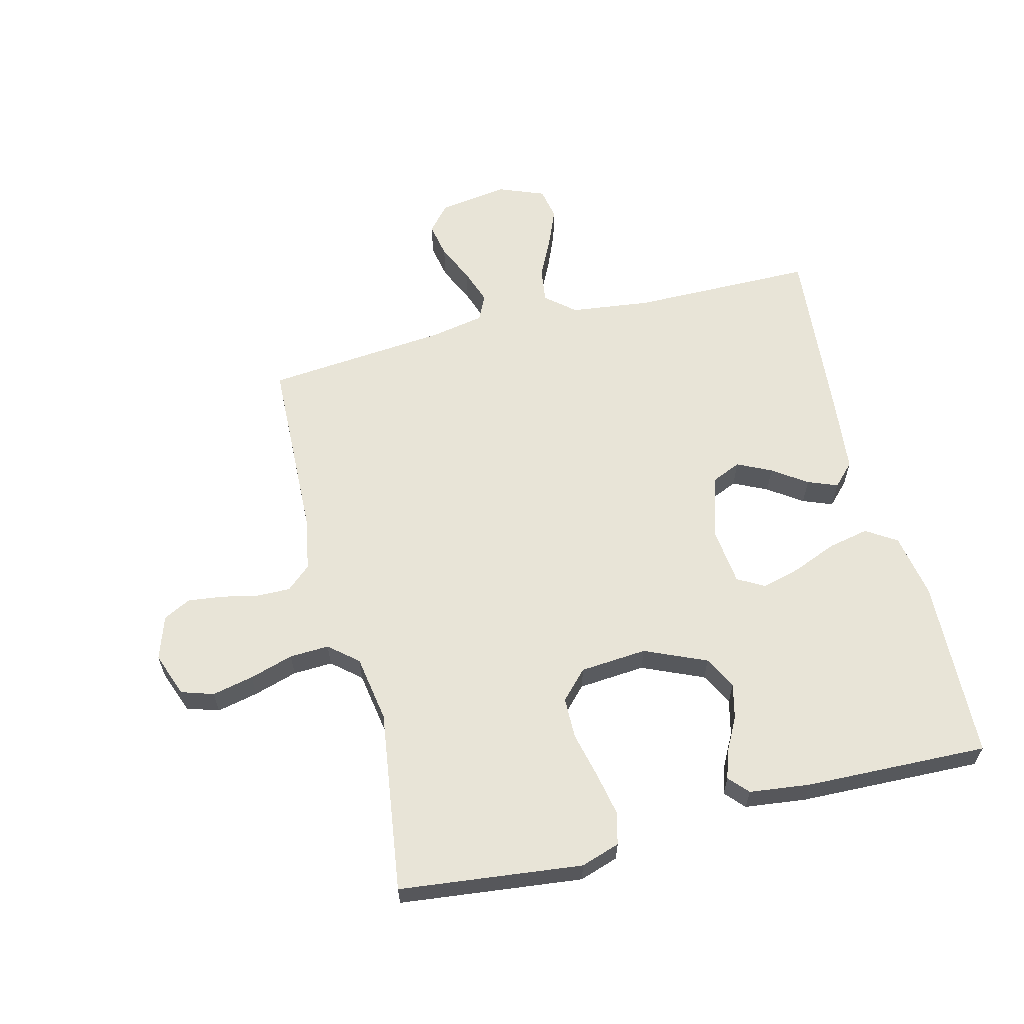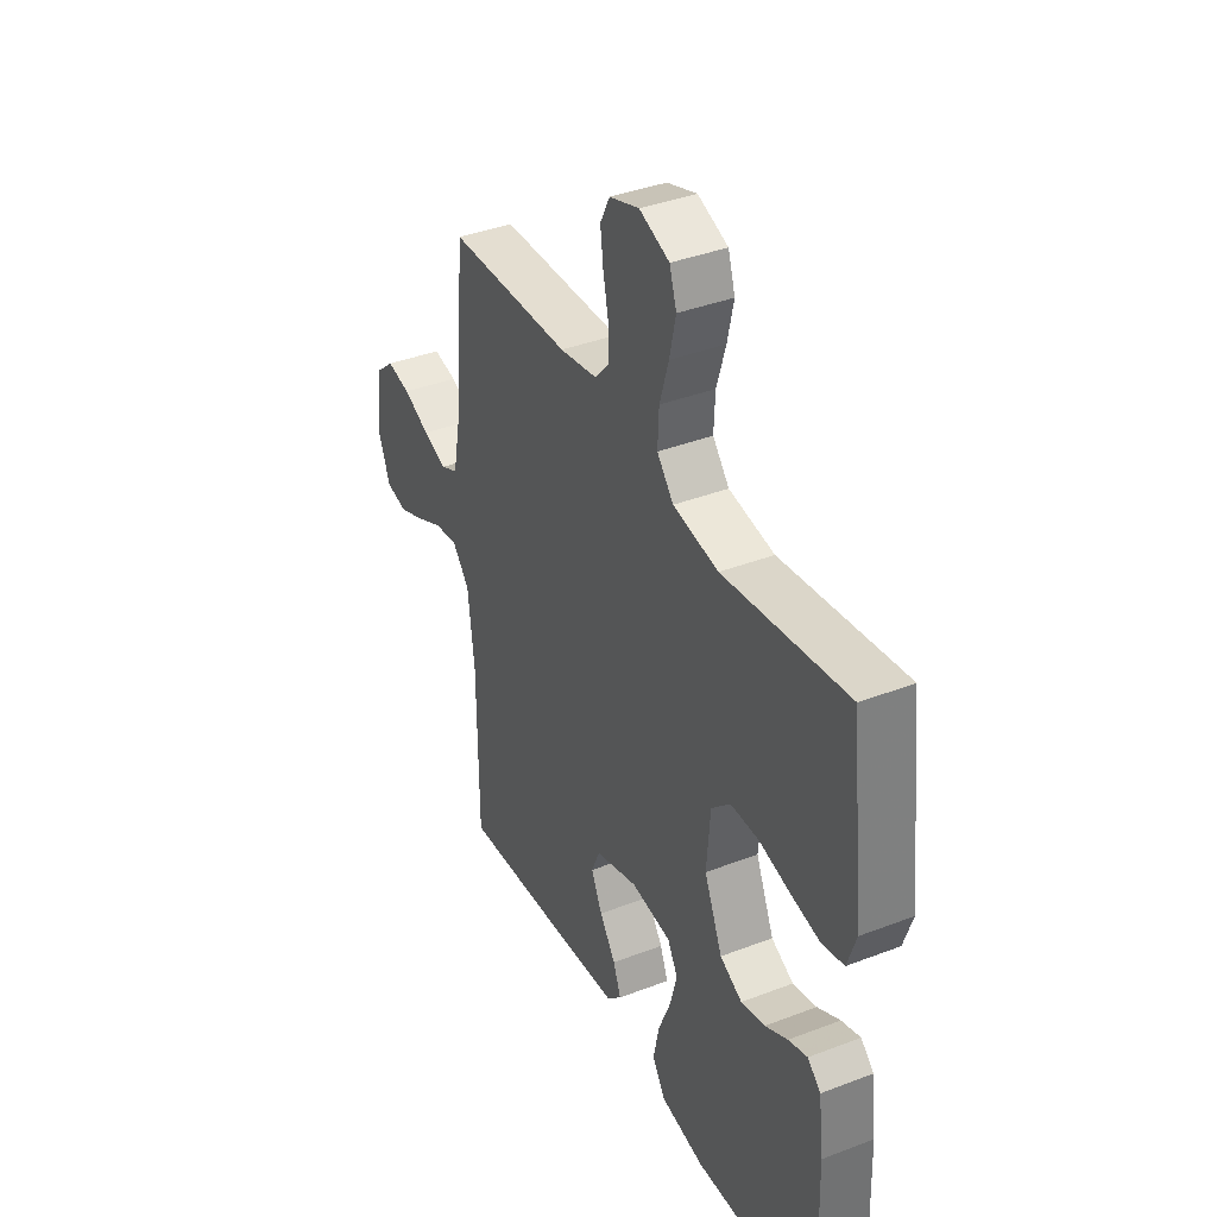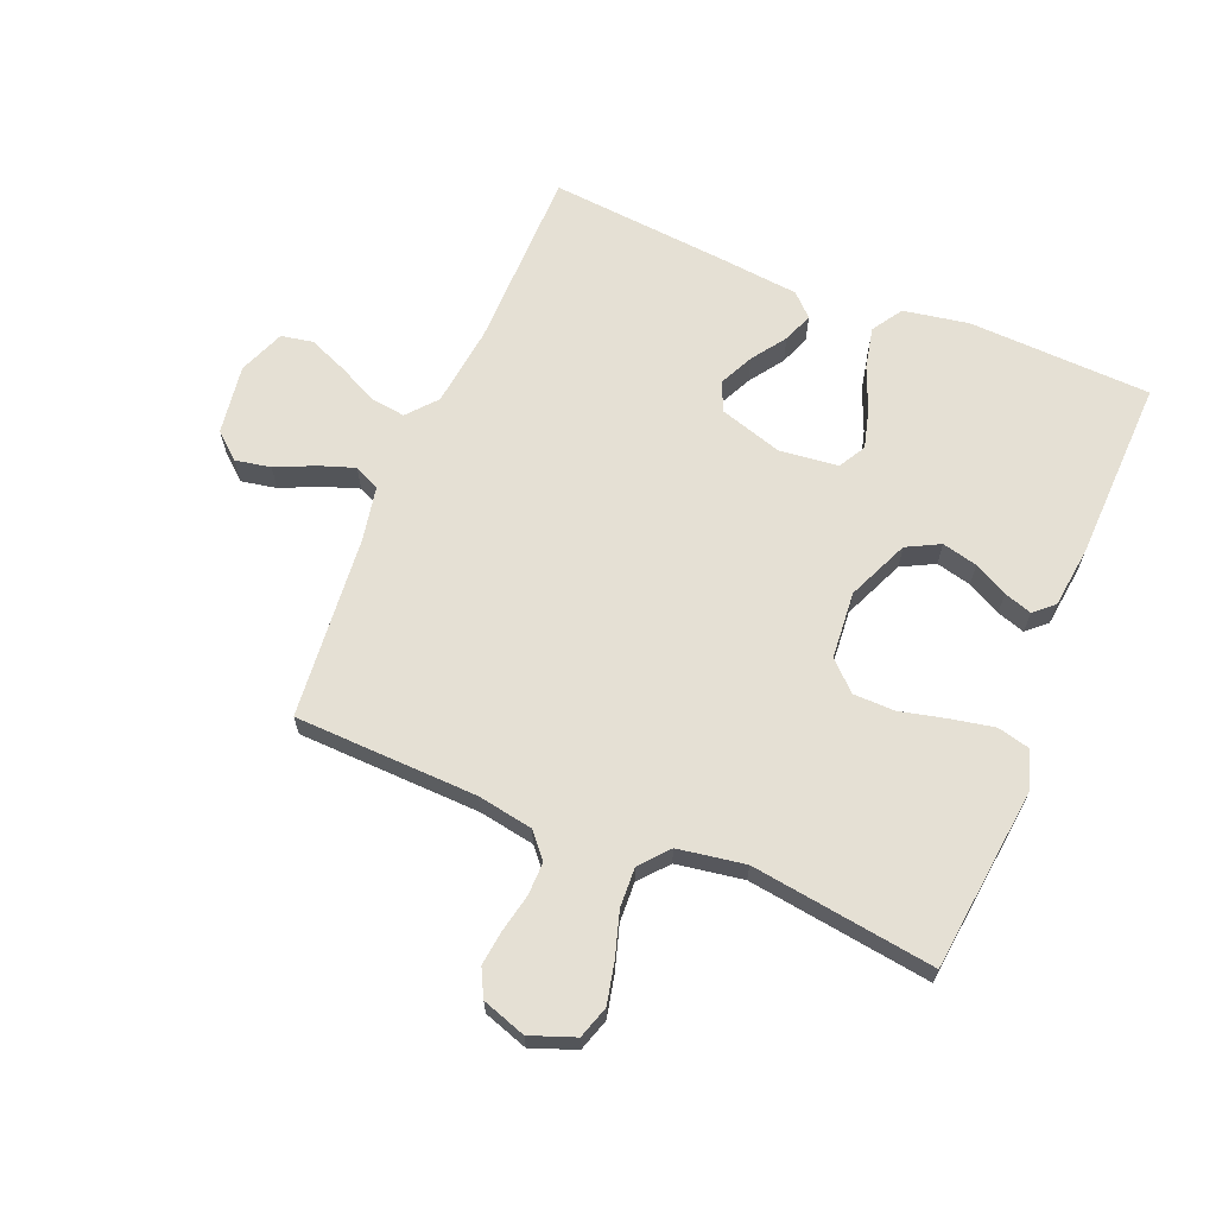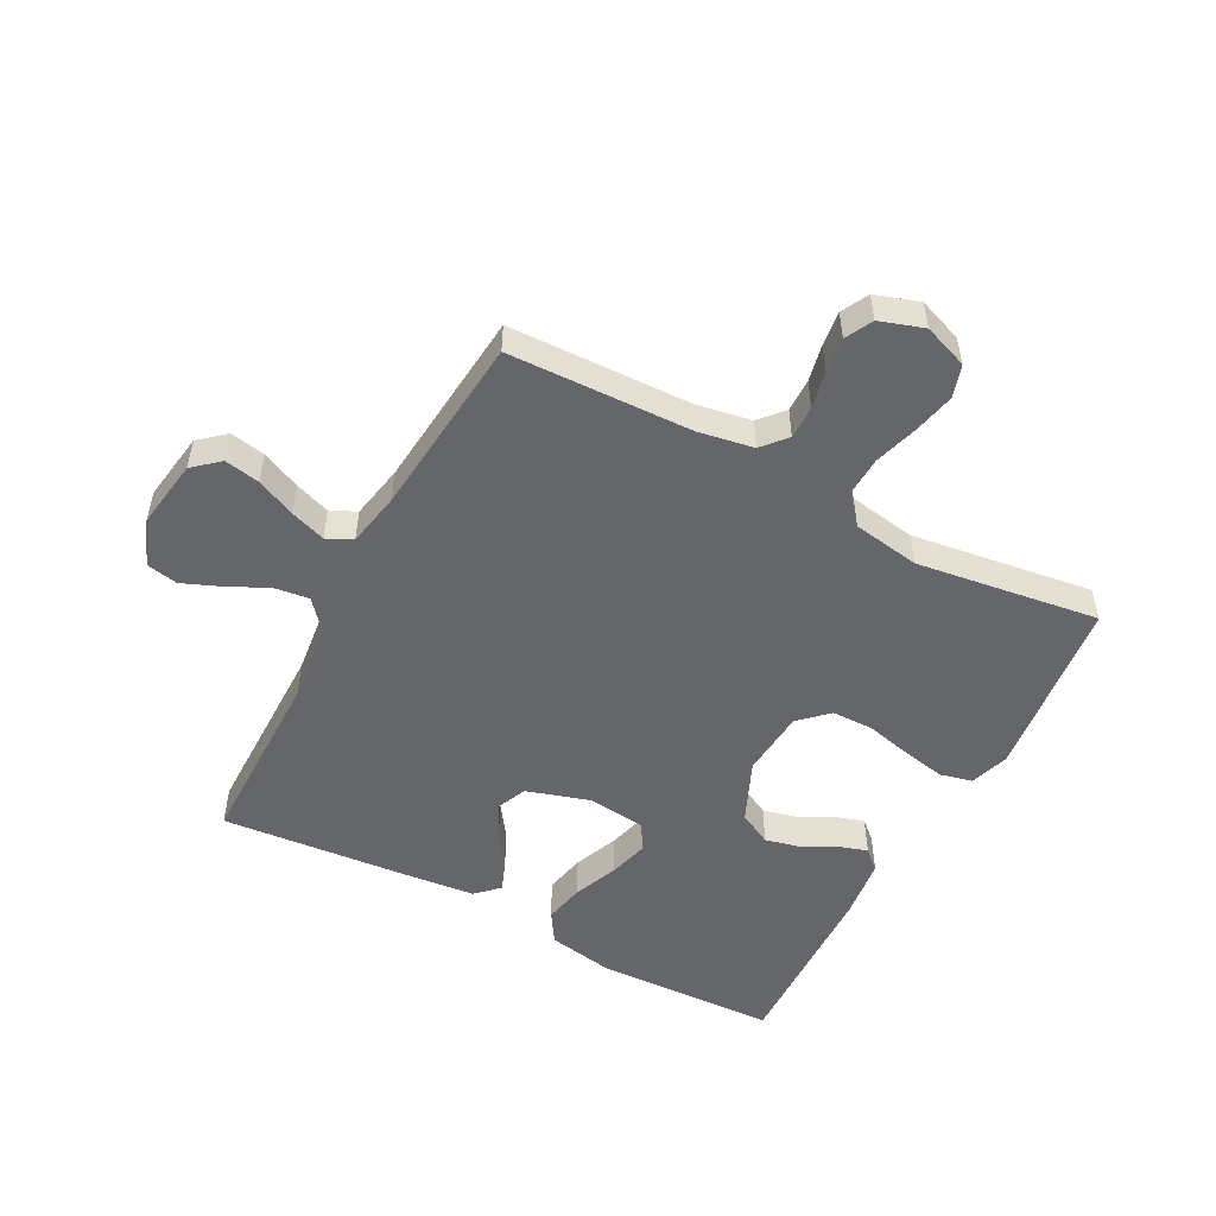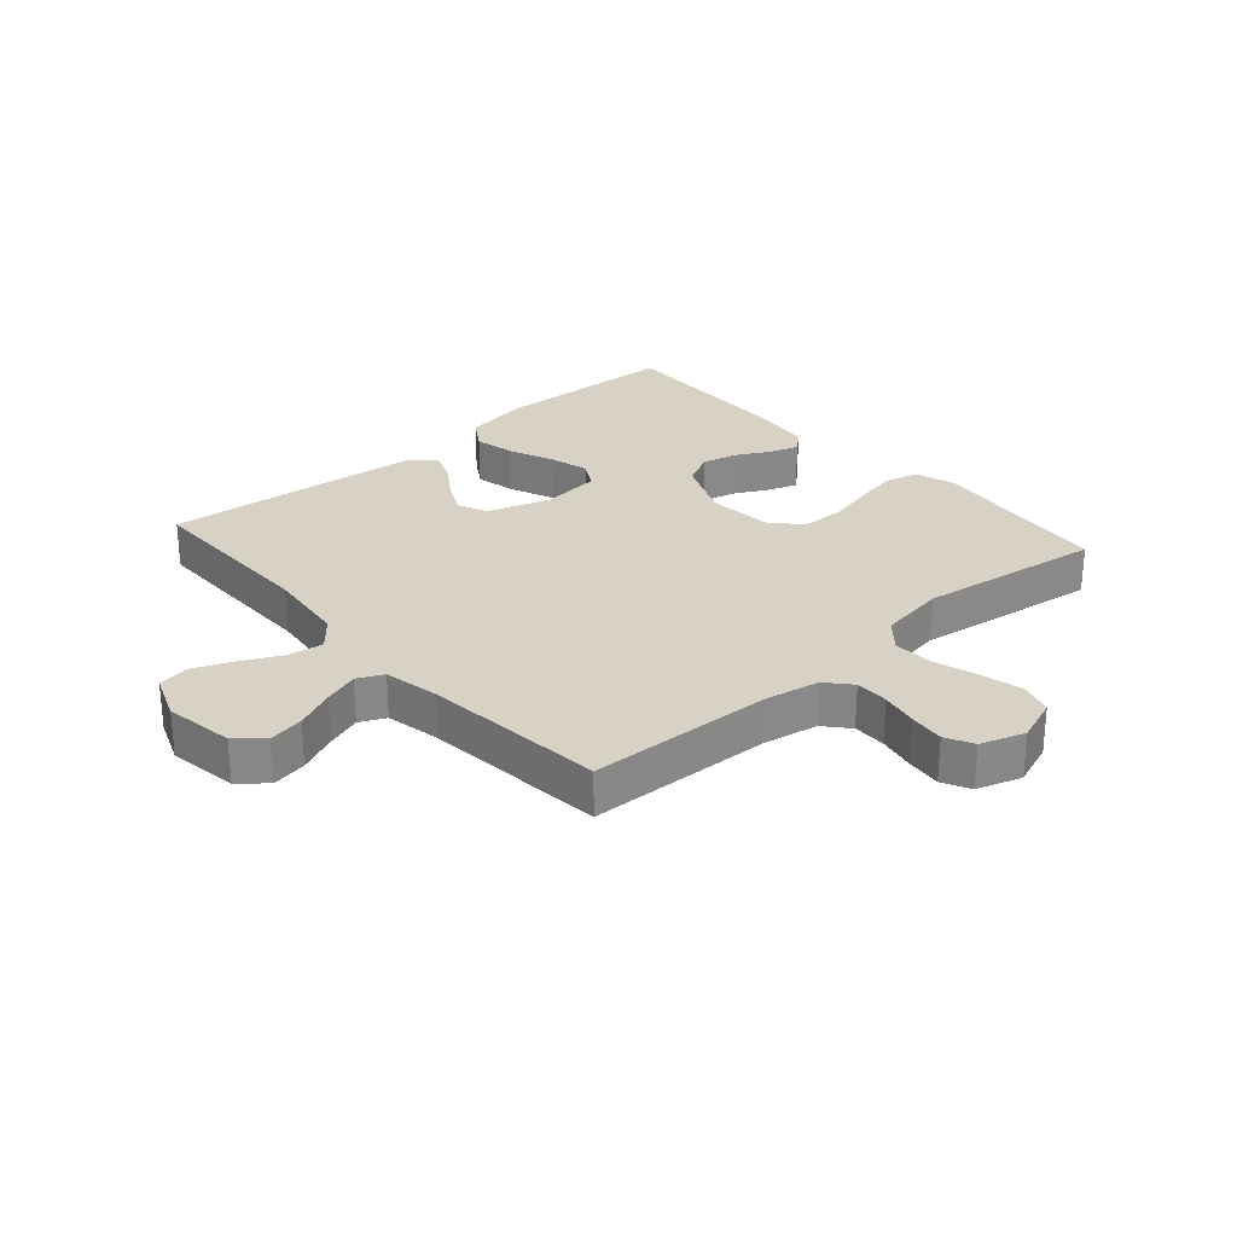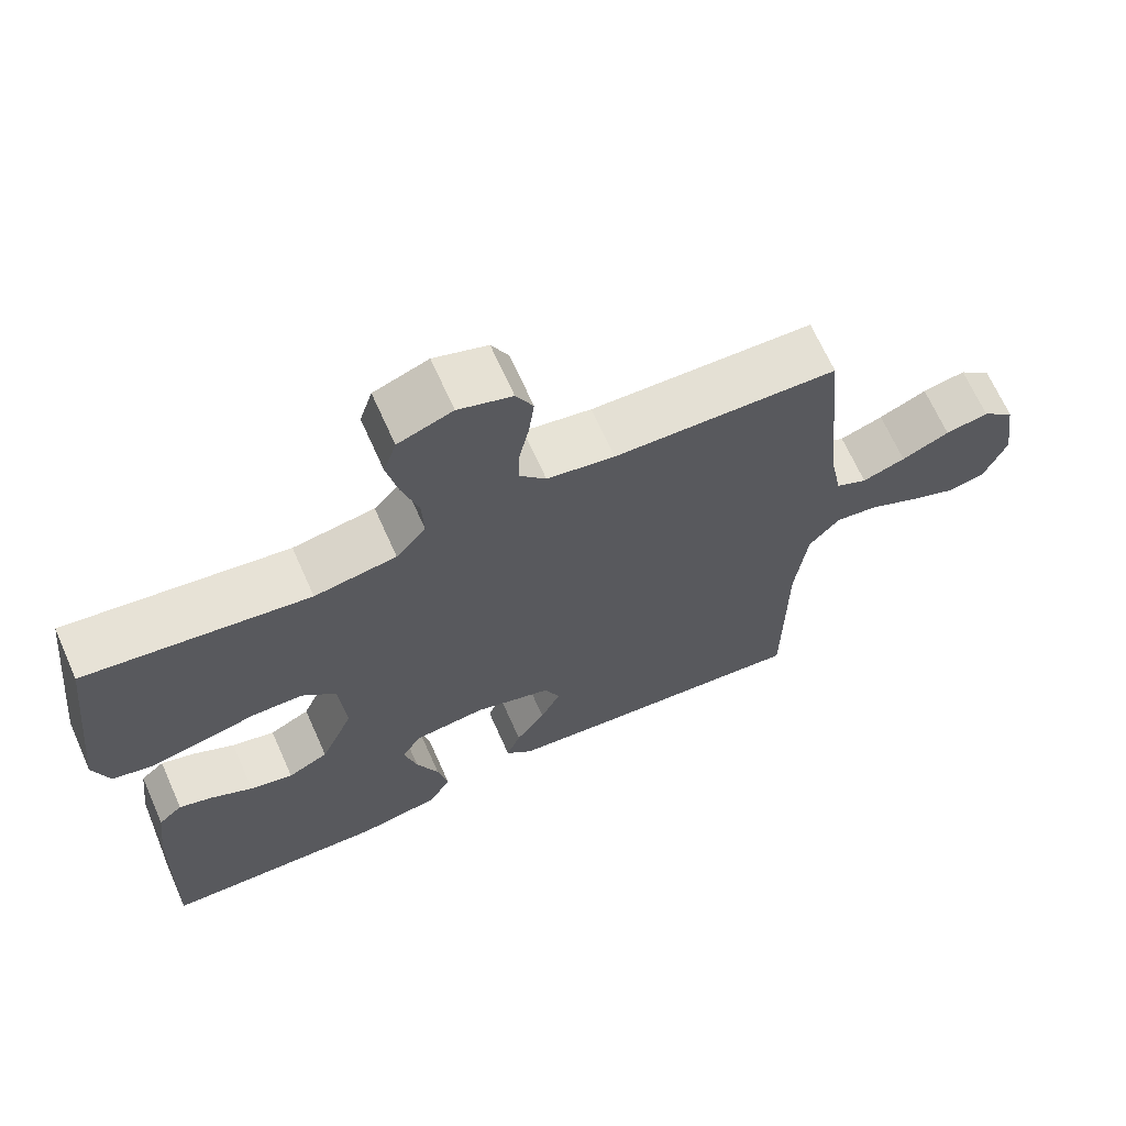
<metadata>
{"format":"obj","ext":"obj","renderer":"f3d","projection":"perspective","resolution":1024,"background":"white","views":[{"elev":61.3,"azim":75.9,"up":"+Y"},{"elev":38.4,"azim":64.1,"up":"+Z"},{"elev":65.6,"azim":22.4,"up":"+Y"},{"elev":-51.9,"azim":-28.0,"up":"+Y"},{"elev":27.5,"azim":-41.4,"up":"+Y"},{"elev":67.4,"azim":156.0,"up":"+Z"}]}
</metadata>
<code>
v 0.5 0.07 0.5
v 0.534 0.07 0.2
v 0.513 0.07 0.136
v 0.46 0.07 0.123
v 0.389 0.07 0.137
v 0.313 0.07 0.155
v 0.245 0.07 0.154
v 0.199 0.07 0.11
v 0.19 0.07 0
v 0.234 0.07 -0.101
v 0.288 0.07 -0.129
v 0.346 0.07 -0.115
v 0.401 0.07 -0.086
v 0.447 0.07 -0.071
v 0.479 0.07 -0.1
v 0.491 0.07 -0.2
v 0.5 0.07 -0.5
v 0.2 0.07 -0.512
v 0.093 0.07 -0.493
v 0.061 0.07 -0.443
v 0.075 0.07 -0.376
v 0.105 0.07 -0.303
v 0.122 0.07 -0.239
v 0.097 0.07 -0.195
v 0 0.07 -0.184
v -0.103 0.07 -0.216
v -0.124 0.07 -0.264
v -0.097 0.07 -0.32
v -0.058 0.07 -0.376
v -0.039 0.07 -0.425
v -0.075 0.07 -0.46
v -0.2 0.07 -0.473
v -0.5 0.07 -0.5
v -0.502 0.07 -0.2
v -0.518 0.07 -0.068
v -0.559 0.07 -0.02
v -0.617 0.07 -0.028
v -0.682 0.07 -0.06
v -0.745 0.07 -0.086
v -0.797 0.07 -0.076
v -0.827 0.07 0
v -0.81 0.07 0.114
v -0.767 0.07 0.151
v -0.709 0.07 0.14
v -0.645 0.07 0.111
v -0.587 0.07 0.091
v -0.545 0.07 0.111
v -0.528 0.07 0.2
v -0.5 0.07 0.5
v -0.2 0.07 0.51
v -0.109 0.07 0.526
v -0.074 0.07 0.566
v -0.075 0.07 0.621
v -0.088 0.07 0.682
v -0.095 0.07 0.739
v -0.072 0.07 0.784
v 0 0.07 0.808
v 0.073 0.07 0.781
v 0.09 0.07 0.728
v 0.075 0.07 0.66
v 0.053 0.07 0.588
v 0.05 0.07 0.523
v 0.09 0.07 0.476
v 0.2 0.07 0.458
v 0.5 0 0.5
v 0.534 0 0.2
v 0.513 0 0.136
v 0.46 0 0.123
v 0.389 0 0.137
v 0.313 0 0.155
v 0.245 0 0.154
v 0.199 0 0.11
v 0.19 0 0
v 0.234 0 -0.101
v 0.288 0 -0.129
v 0.346 0 -0.115
v 0.401 0 -0.086
v 0.447 0 -0.071
v 0.479 0 -0.1
v 0.491 0 -0.2
v 0.5 0 -0.5
v 0.2 0 -0.512
v 0.093 0 -0.493
v 0.061 0 -0.443
v 0.075 0 -0.376
v 0.105 0 -0.303
v 0.122 0 -0.239
v 0.097 0 -0.195
v 0 0 -0.184
v -0.103 0 -0.216
v -0.124 0 -0.264
v -0.097 0 -0.32
v -0.058 0 -0.376
v -0.039 0 -0.425
v -0.075 0 -0.46
v -0.2 0 -0.473
v -0.5 0 -0.5
v -0.502 0 -0.2
v -0.518 0 -0.068
v -0.559 0 -0.02
v -0.617 0 -0.028
v -0.682 0 -0.06
v -0.745 0 -0.086
v -0.797 0 -0.076
v -0.827 0 0
v -0.81 0 0.114
v -0.767 0 0.151
v -0.709 0 0.14
v -0.645 0 0.111
v -0.587 0 0.091
v -0.545 0 0.111
v -0.528 0 0.2
v -0.5 0 0.5
v -0.2 0 0.51
v -0.109 0 0.526
v -0.074 0 0.566
v -0.075 0 0.621
v -0.088 0 0.682
v -0.095 0 0.739
v -0.072 0 0.784
v 0 0 0.808
v 0.073 0 0.781
v 0.09 0 0.728
v 0.075 0 0.66
v 0.053 0 0.588
v 0.05 0 0.523
v 0.09 0 0.476
v 0.2 0 0.458
f 59 60 61
f 58 59 61
f 57 58 61
f 56 57 61
f 55 56 61
f 54 55 61
f 53 54 61
f 52 53 61 62
f 51 52 62 63
f 48 49 50
f 50 51 63
f 48 50 63
f 47 48 63
f 43 44 45
f 42 43 45
f 41 42 45
f 40 41 45
f 39 40 45
f 38 39 45
f 37 38 45
f 36 37 45 46
f 35 36 46 47
f 32 33 34
f 31 32 34
f 30 31 34
f 29 30 34
f 28 29 34
f 27 28 34 35
f 35 47 63
f 27 35 63
f 26 27 63
f 20 21 22
f 19 20 22
f 18 19 22
f 17 18 22
f 16 17 22
f 15 16 22
f 14 15 22
f 13 14 22
f 12 13 22
f 11 12 22 23
f 10 11 23 24
f 4 5 6
f 3 4 6
f 2 3 6
f 1 2 6
f 64 1 6
f 64 6 7
f 25 26 63 64
f 9 10 24 25
f 8 9 25 64
f 7 8 64
f 125 124 123
f 125 123 122
f 125 122 121
f 125 121 120
f 125 120 119
f 125 119 118
f 125 118 117
f 126 125 117 116
f 127 126 116 115
f 114 113 112
f 127 115 114
f 127 114 112
f 127 112 111
f 109 108 107
f 109 107 106
f 109 106 105
f 109 105 104
f 109 104 103
f 109 103 102
f 109 102 101
f 110 109 101 100
f 111 110 100 99
f 98 97 96
f 98 96 95
f 98 95 94
f 98 94 93
f 98 93 92
f 99 98 92 91
f 127 111 99
f 127 99 91
f 127 91 90
f 86 85 84
f 86 84 83
f 86 83 82
f 86 82 81
f 86 81 80
f 86 80 79
f 86 79 78
f 86 78 77
f 86 77 76
f 87 86 76 75
f 88 87 75 74
f 70 69 68
f 70 68 67
f 70 67 66
f 70 66 65
f 70 65 128
f 71 70 128
f 128 127 90 89
f 89 88 74 73
f 128 89 73 72
f 128 72 71
f 1 65 66 2
f 2 66 67 3
f 3 67 68 4
f 4 68 69 5
f 5 69 70 6
f 6 70 71 7
f 7 71 72 8
f 8 72 73 9
f 9 73 74 10
f 10 74 75 11
f 11 75 76 12
f 12 76 77 13
f 13 77 78 14
f 14 78 79 15
f 15 79 80 16
f 16 80 81 17
f 17 81 82 18
f 18 82 83 19
f 19 83 84 20
f 20 84 85 21
f 21 85 86 22
f 22 86 87 23
f 23 87 88 24
f 24 88 89 25
f 25 89 90 26
f 26 90 91 27
f 27 91 92 28
f 28 92 93 29
f 29 93 94 30
f 30 94 95 31
f 31 95 96 32
f 32 96 97 33
f 33 97 98 34
f 34 98 99 35
f 35 99 100 36
f 36 100 101 37
f 37 101 102 38
f 38 102 103 39
f 39 103 104 40
f 40 104 105 41
f 41 105 106 42
f 42 106 107 43
f 43 107 108 44
f 44 108 109 45
f 45 109 110 46
f 46 110 111 47
f 47 111 112 48
f 48 112 113 49
f 49 113 114 50
f 50 114 115 51
f 51 115 116 52
f 52 116 117 53
f 53 117 118 54
f 54 118 119 55
f 55 119 120 56
f 56 120 121 57
f 57 121 122 58
f 58 122 123 59
f 59 123 124 60
f 60 124 125 61
f 61 125 126 62
f 62 126 127 63
f 63 127 128 64
f 64 128 65 1

</code>
